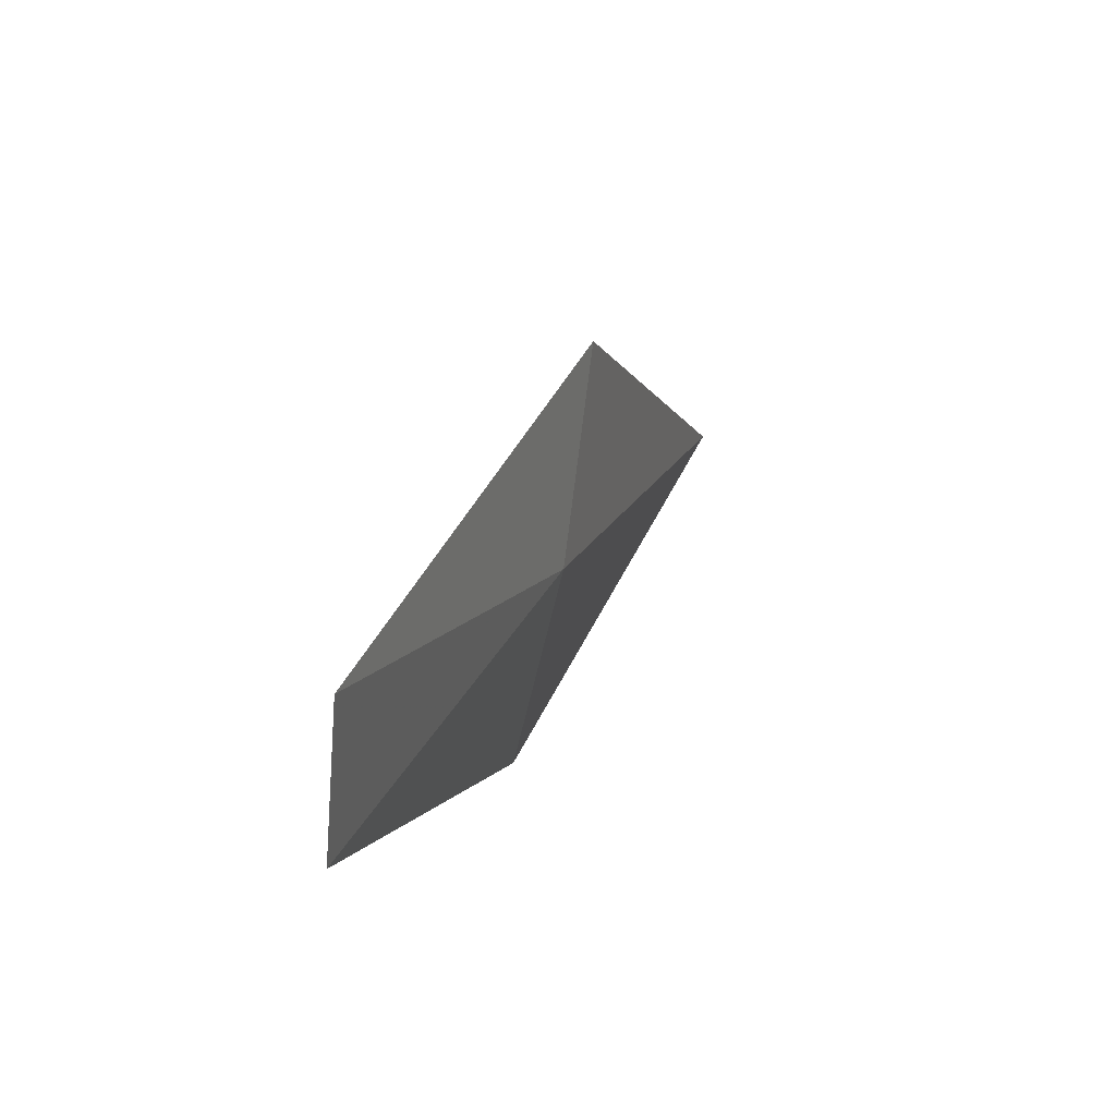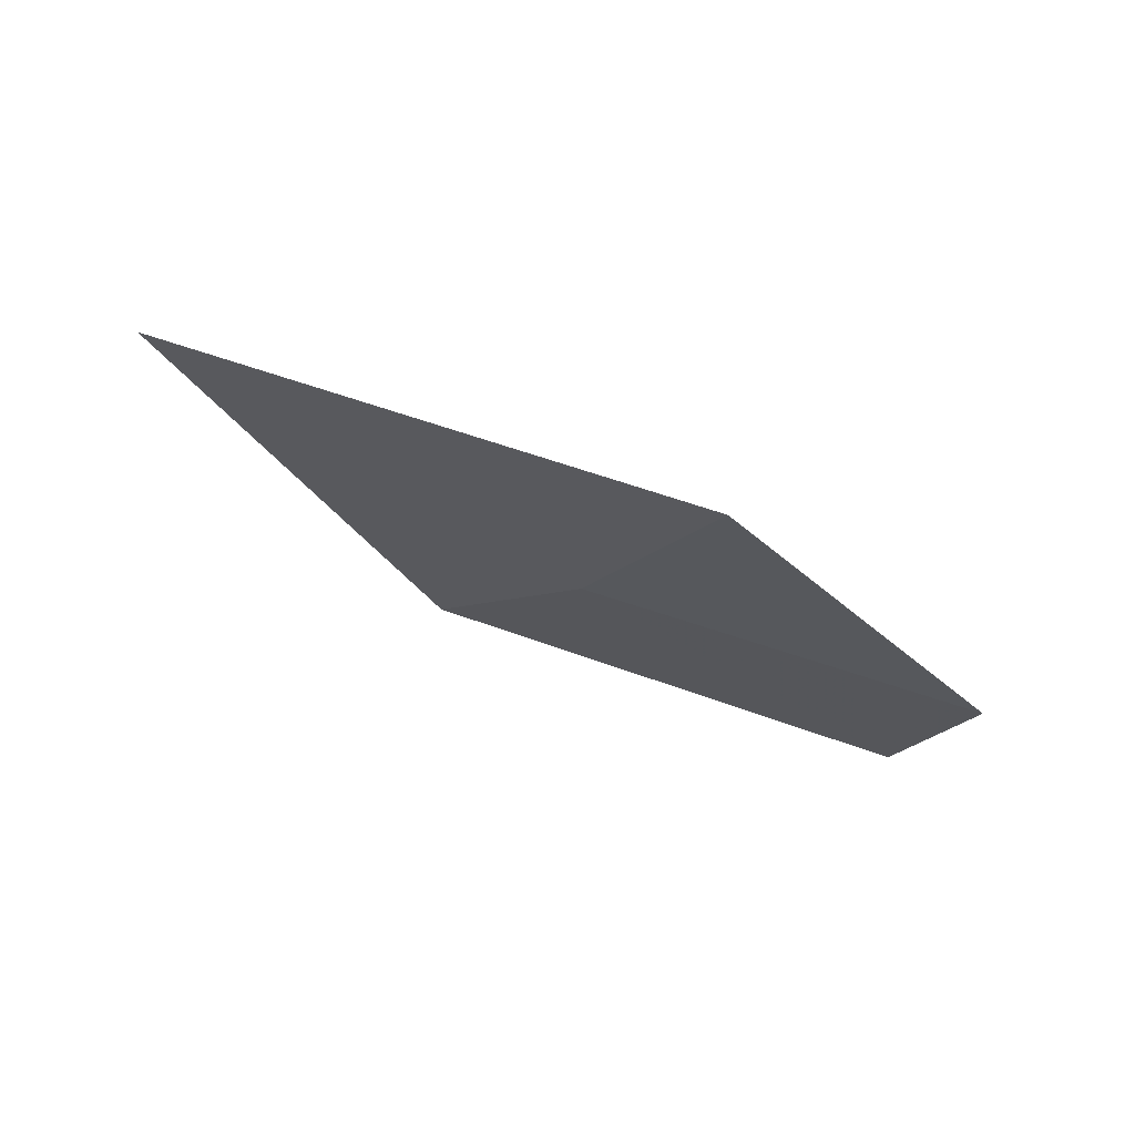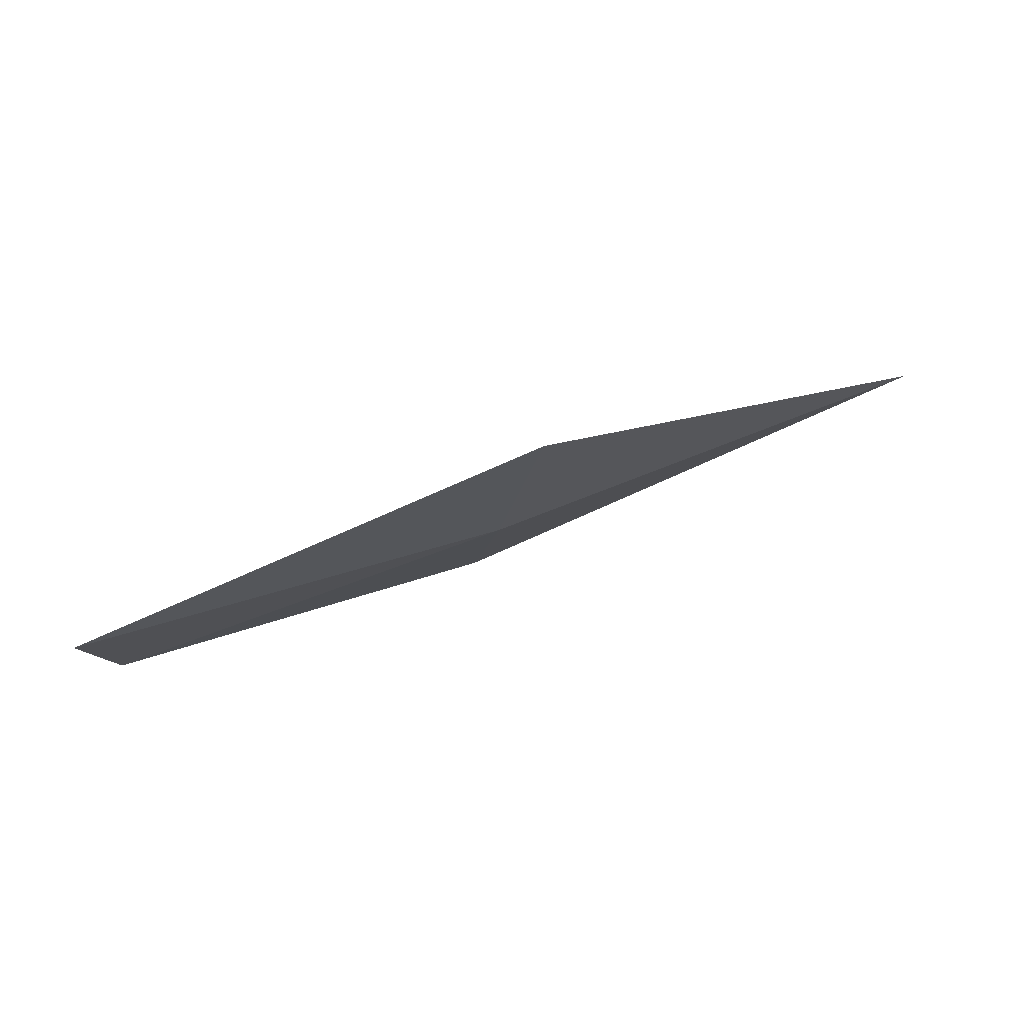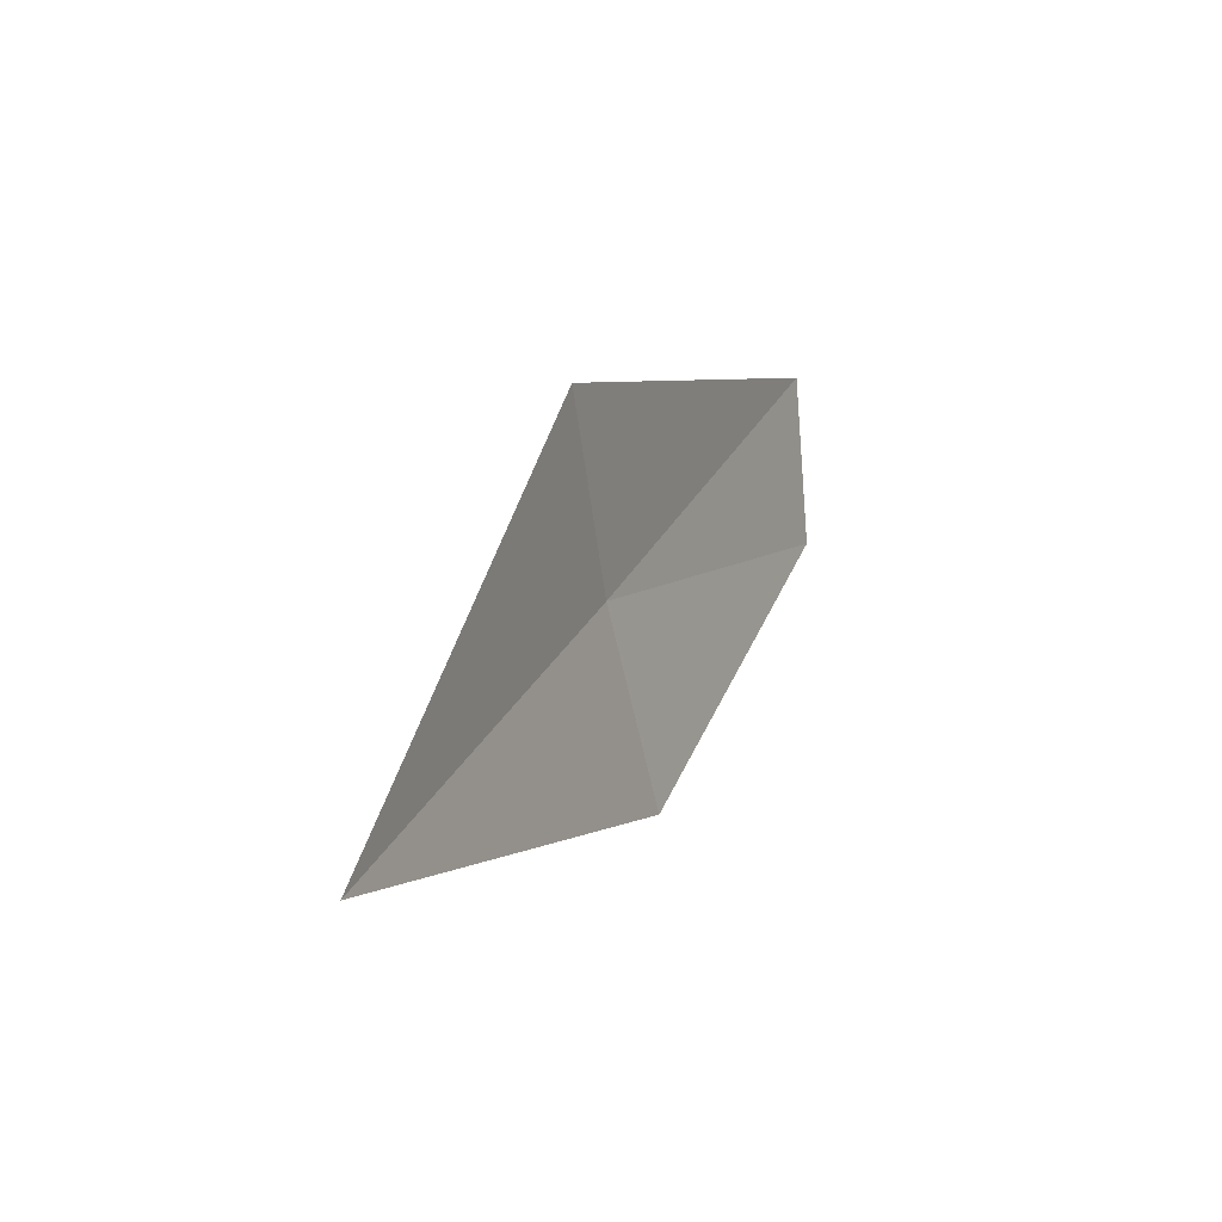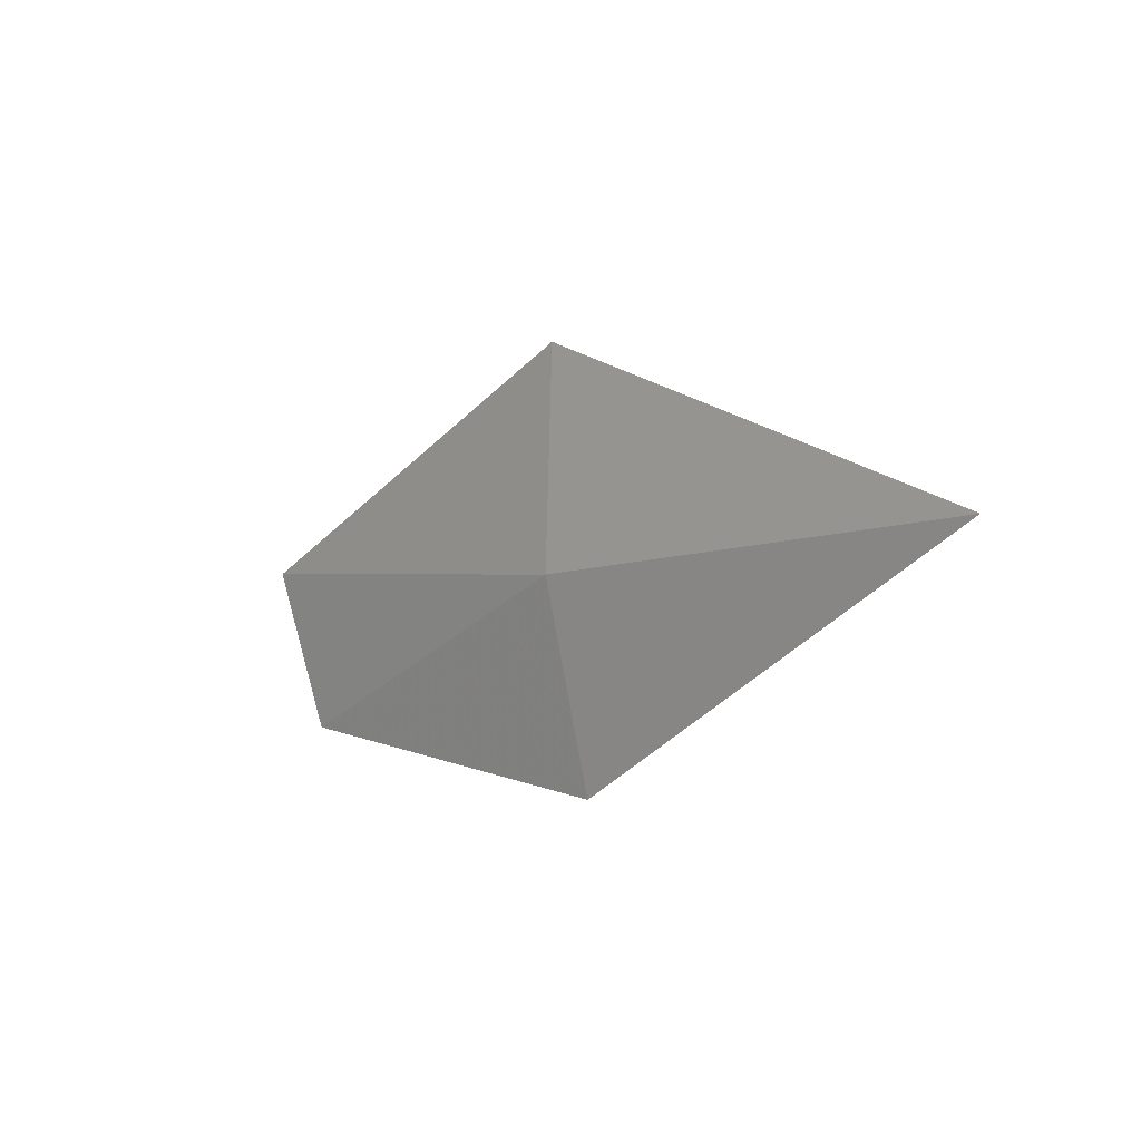
<metadata>
{"format":"obj","ext":"obj","renderer":"f3d","projection":"perspective","resolution":1024,"background":"white","views":[{"elev":18.9,"azim":-47.2,"up":"+Z"},{"elev":-6.1,"azim":147.5,"up":"+Y"},{"elev":-24.2,"azim":-2.8,"up":"+Y"},{"elev":27.9,"azim":135.9,"up":"+Z"},{"elev":-7.7,"azim":69.9,"up":"+Z"}]}
</metadata>
<code>
v -130.8 -46.89 22.67
v -131.4 -47.06 22.48
v -131.5 -47.13 22.74
v -130.8 -46.89 23
v -130.1 -46.58 22.67
v -130.8 -46.81 22.35
f 1 2 3
f 1 3 4
f 1 4 5
f 1 6 2
f 1 5 6

</code>
